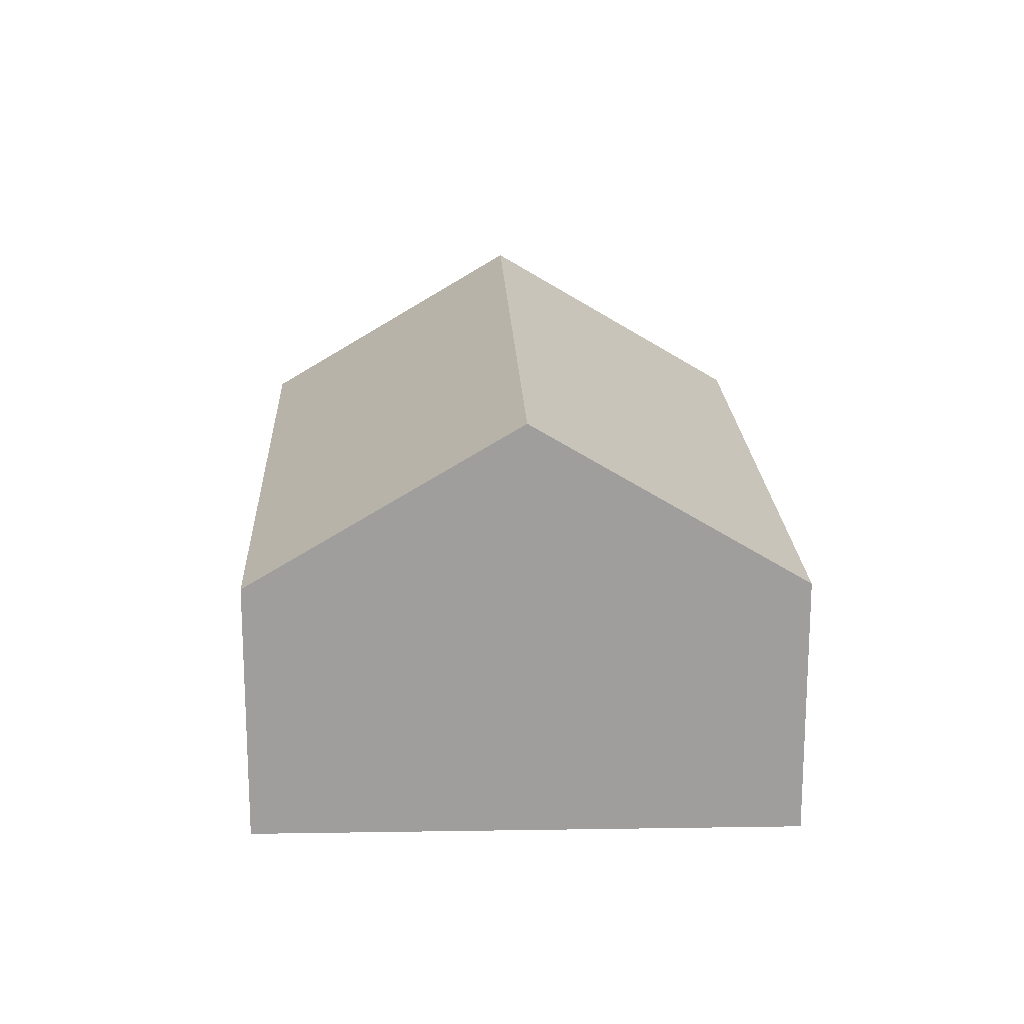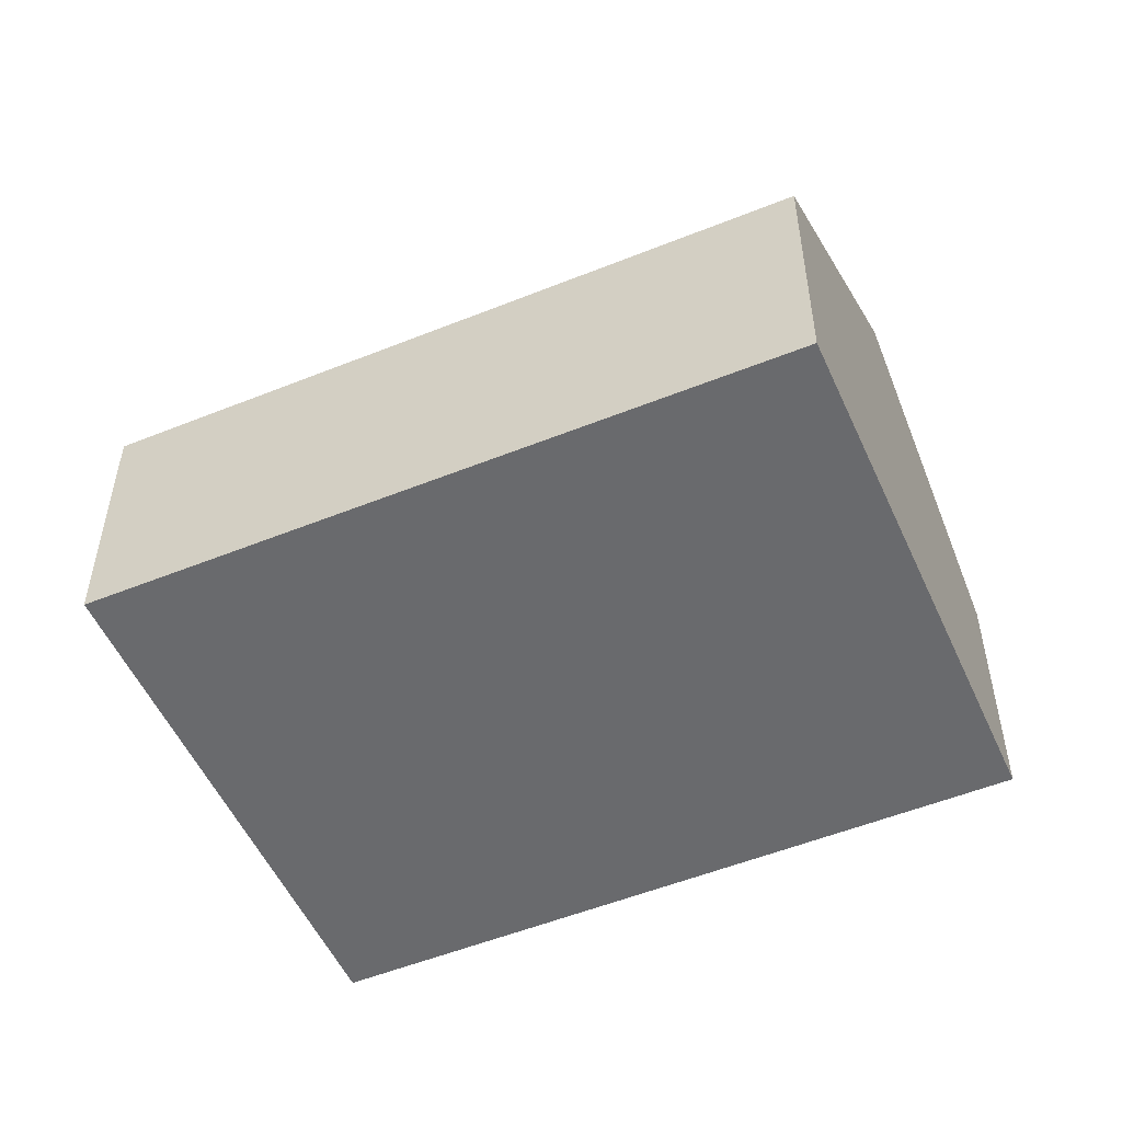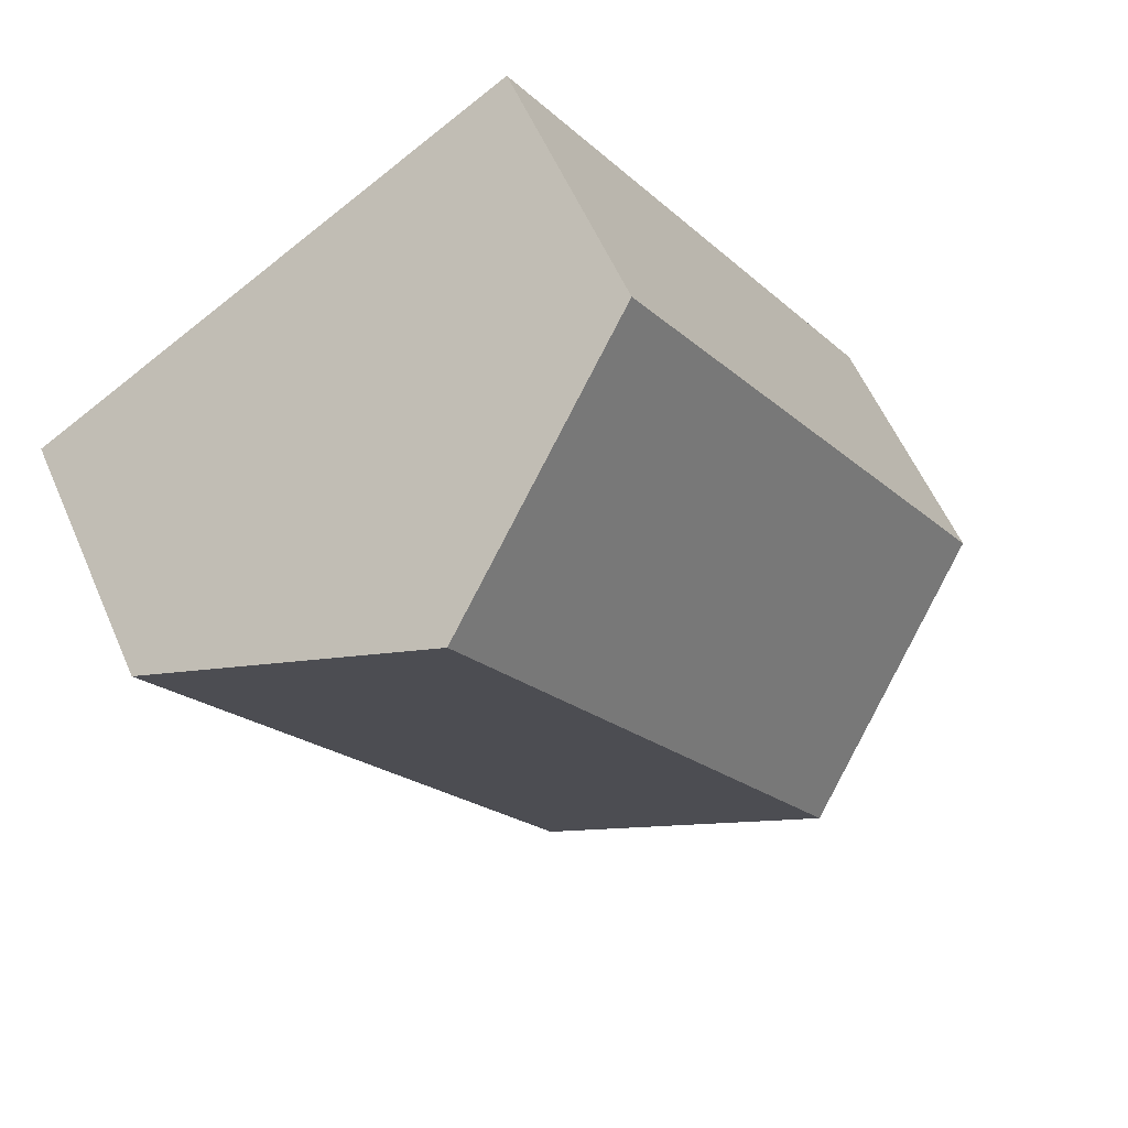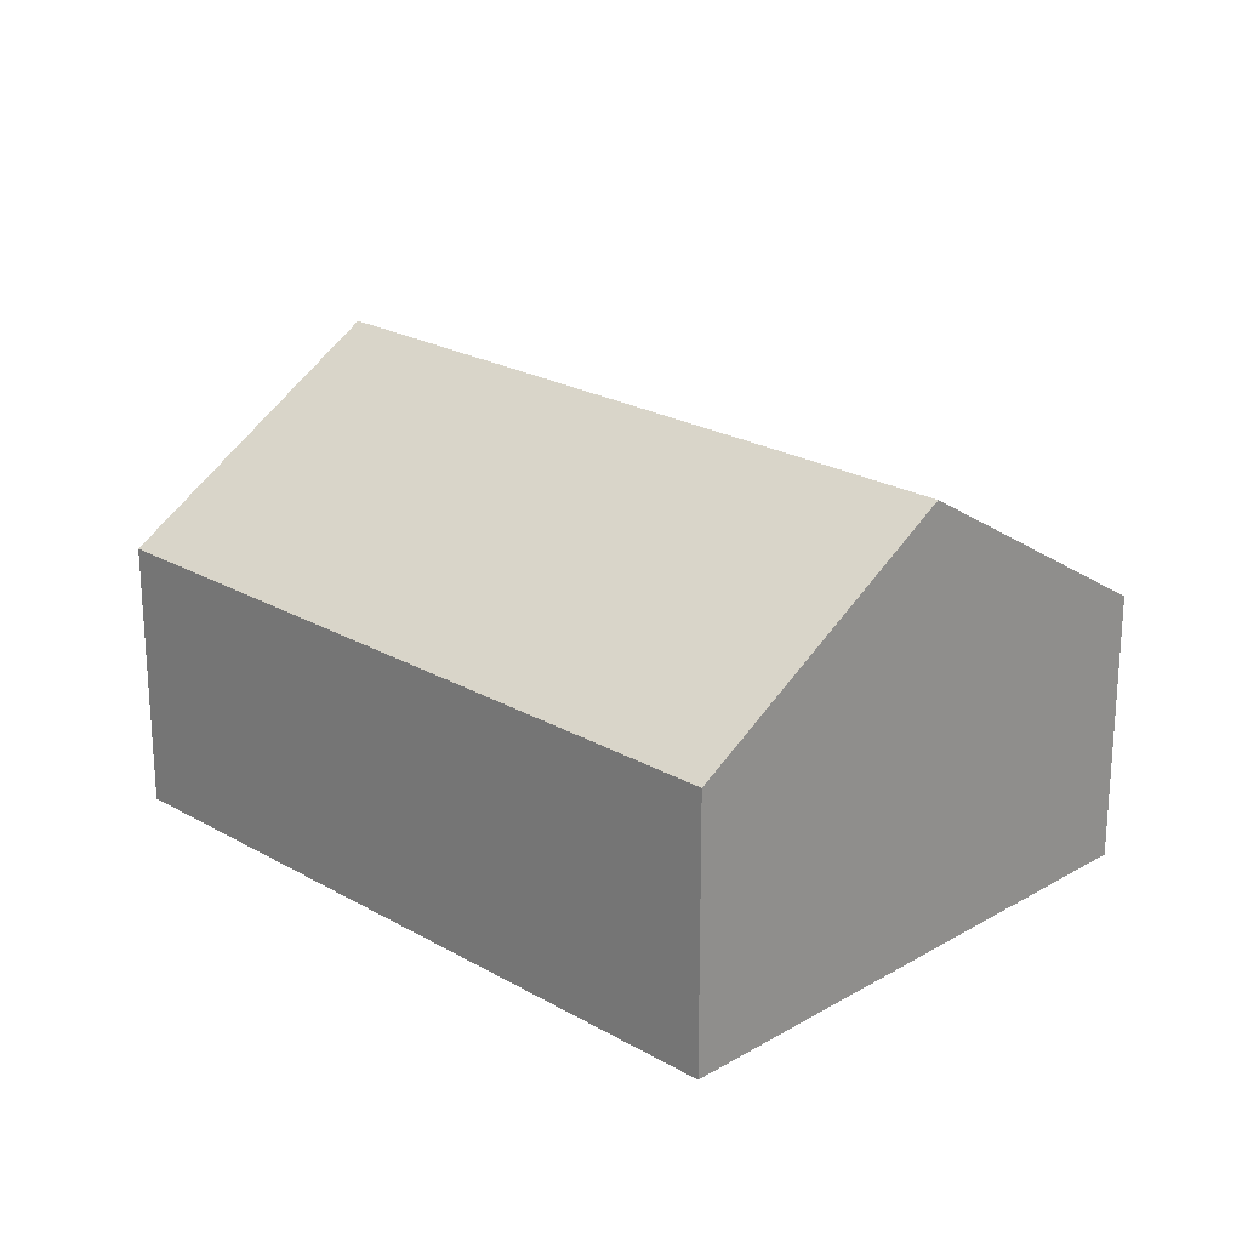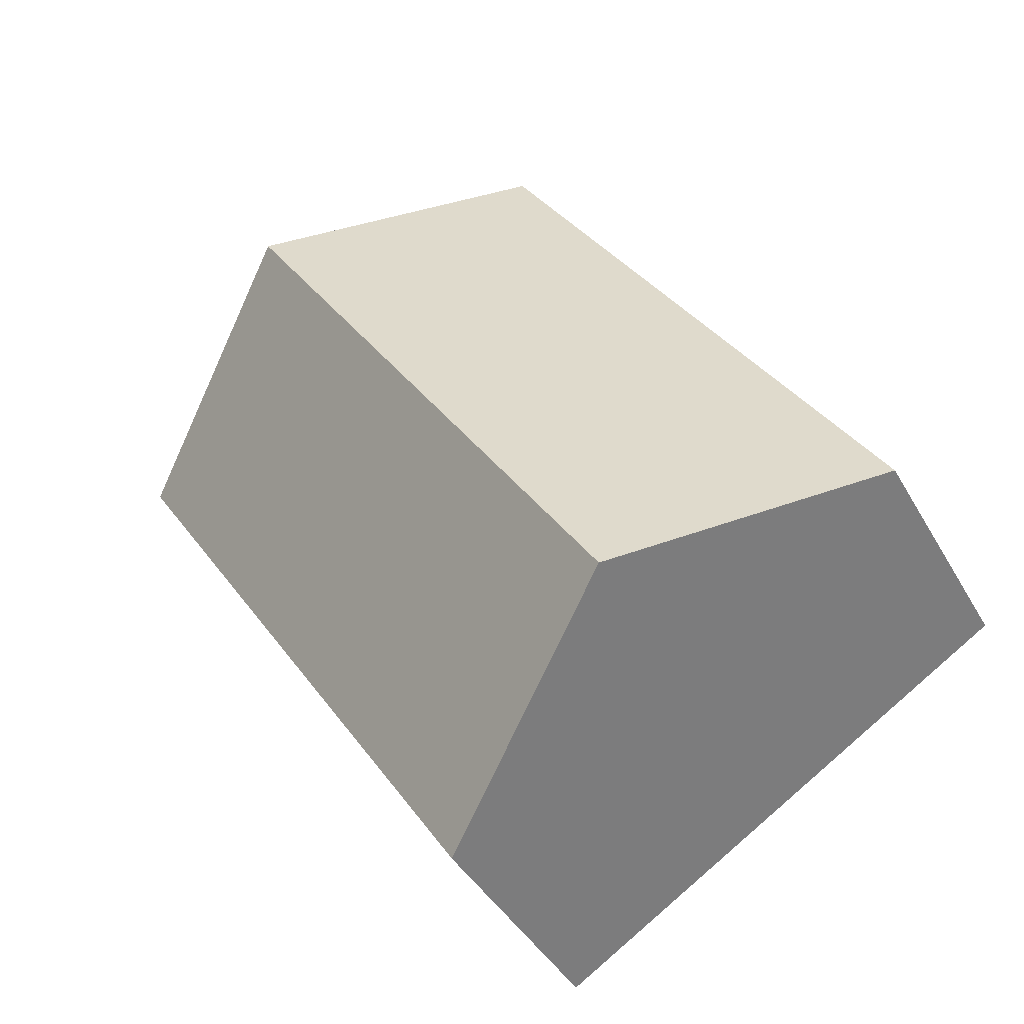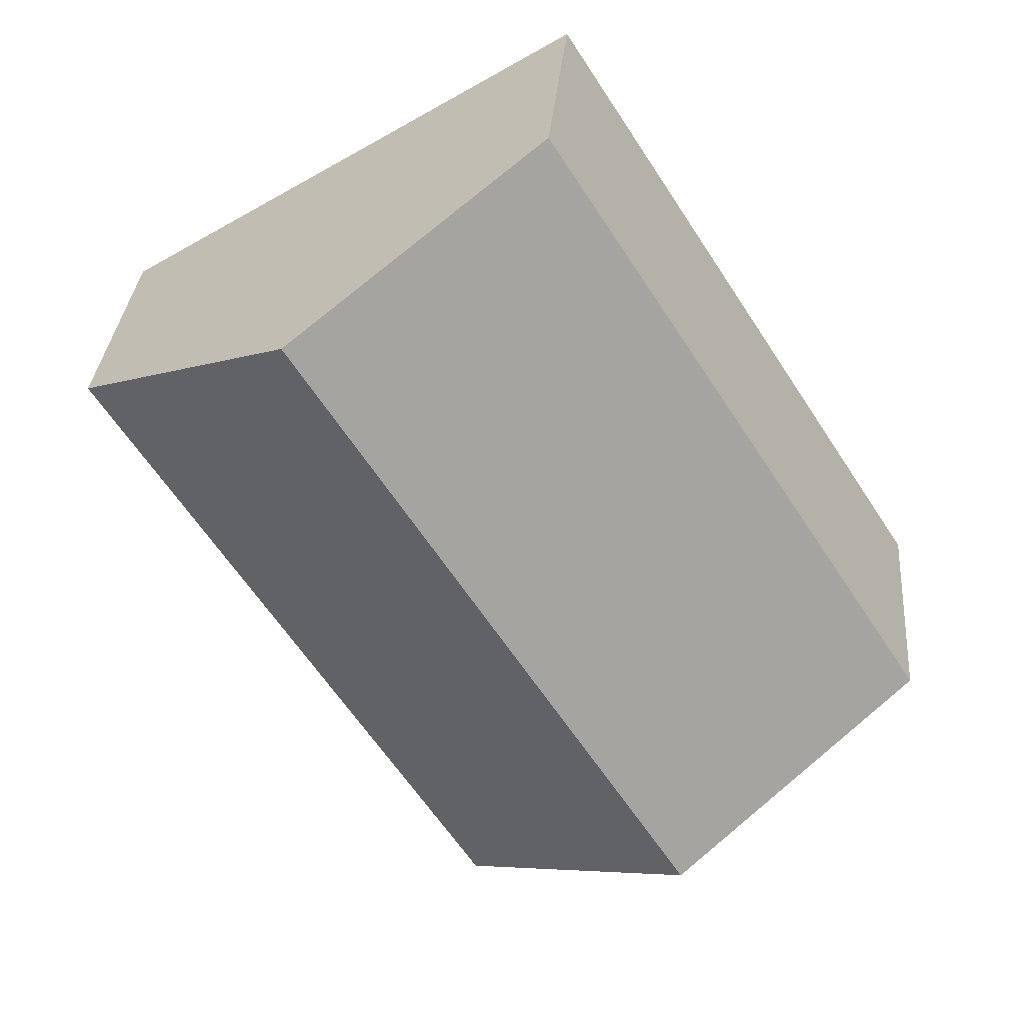
<metadata>
{"format":"obj","ext":"obj","renderer":"f3d","projection":"perspective","resolution":1024,"background":"white","views":[{"elev":19.1,"azim":30.4,"up":"+Y"},{"elev":-53.1,"azim":146.1,"up":"+Y"},{"elev":57.6,"azim":156.6,"up":"+Z"},{"elev":22.8,"azim":-12.8,"up":"+Y"},{"elev":-41.3,"azim":-152.9,"up":"+Z"},{"elev":32.7,"azim":-175.1,"up":"+Z"}]}
</metadata>
<code>
v  10.23 5.759 -6.422
v  13.69 9.347 10.13
v  18.83 5.737 6.91
v  5.126 9.347 -3.217
v  8.569 5.746 13.35
v  0 5.746 3.518e-16
v  0 0 0
v  5.126 1.97e-16 -3.217
v  10.23 3.932e-16 -6.422
v  8.569 -8.176e-16 13.35
v  13.69 -6.206e-16 10.13
v  18.83 -4.231e-16 6.91
g defaultobject
f 1 2 3
f 2 1 4
f 5 4 6
f 4 5 2
f 4 7 6
f 7 4 1
f 7 1 8
f 8 1 9
f 7 5 6
f 5 7 10
f 10 2 5
f 2 10 3
f 3 10 11
f 3 11 12
f 3 9 1
f 9 3 12
f 8 10 7
f 10 8 9
f 10 9 11
f 11 9 12

</code>
